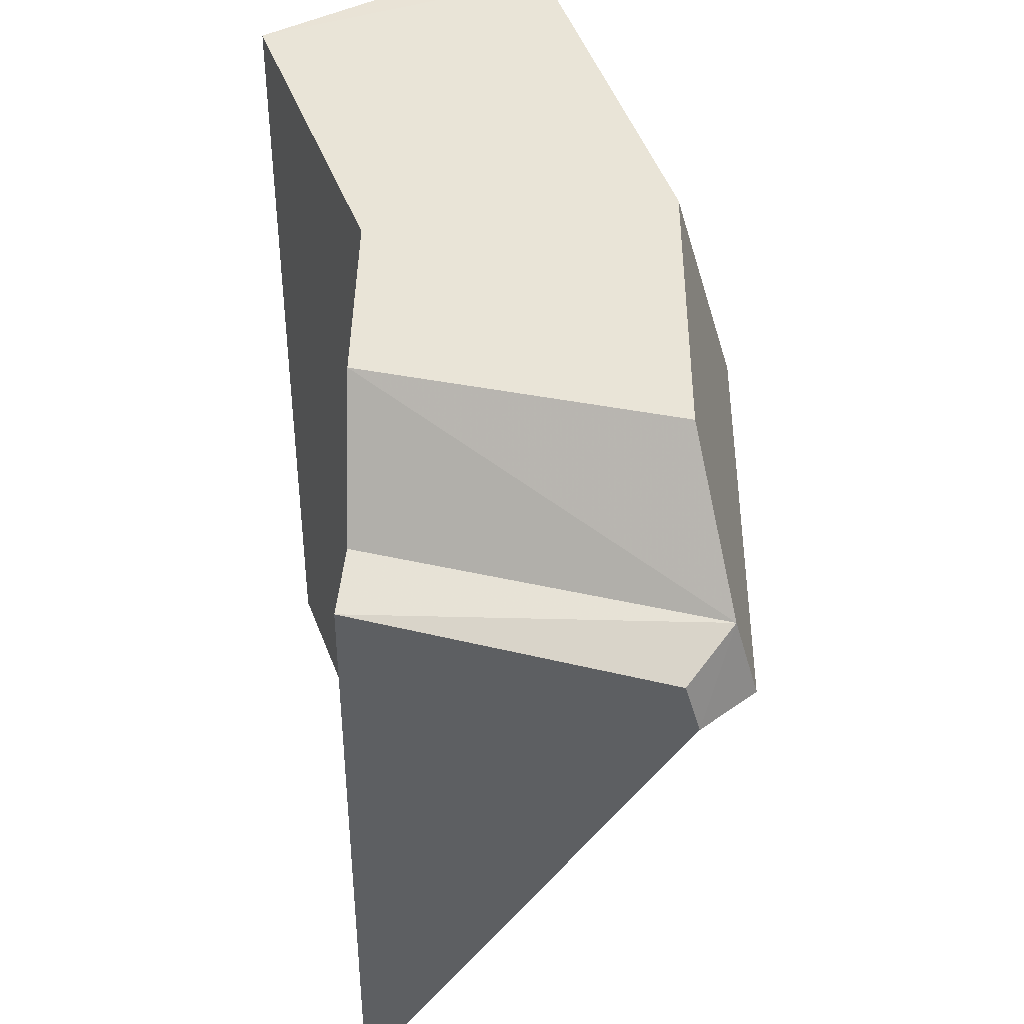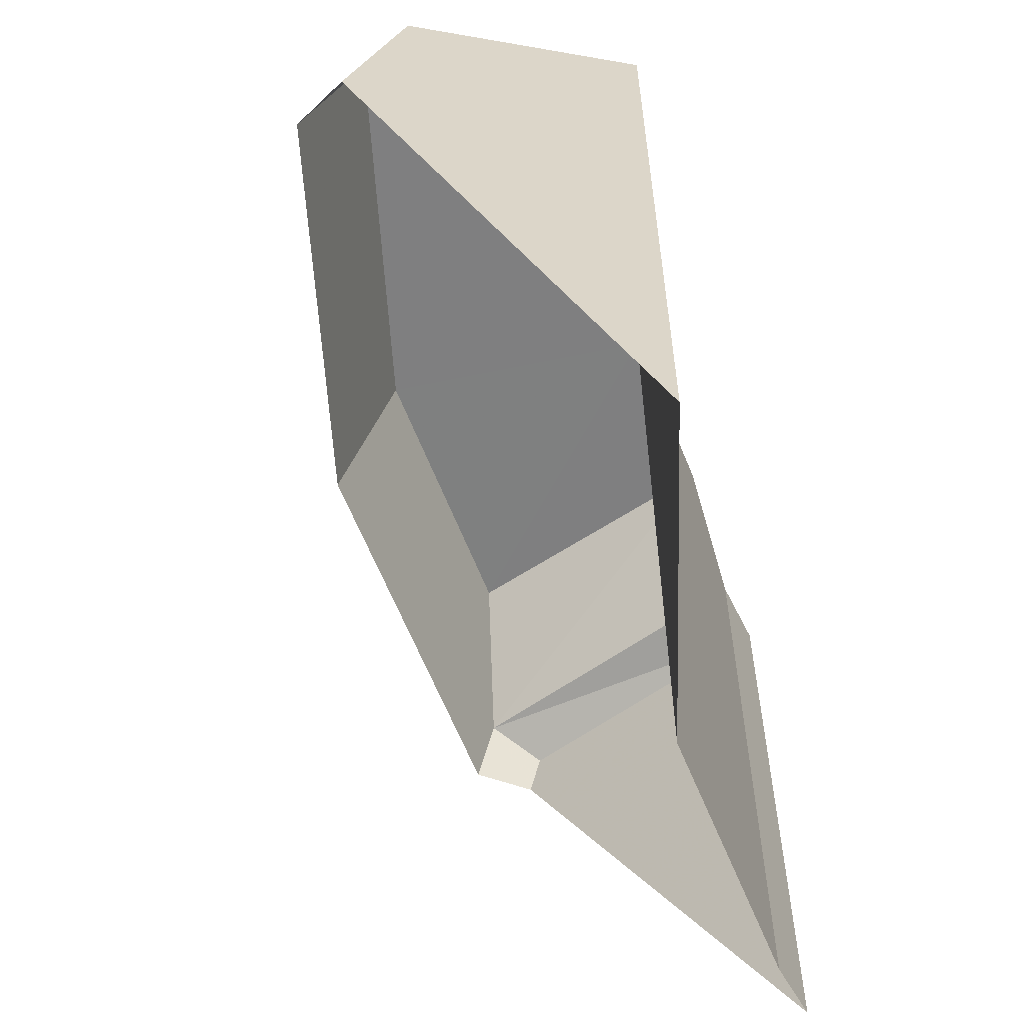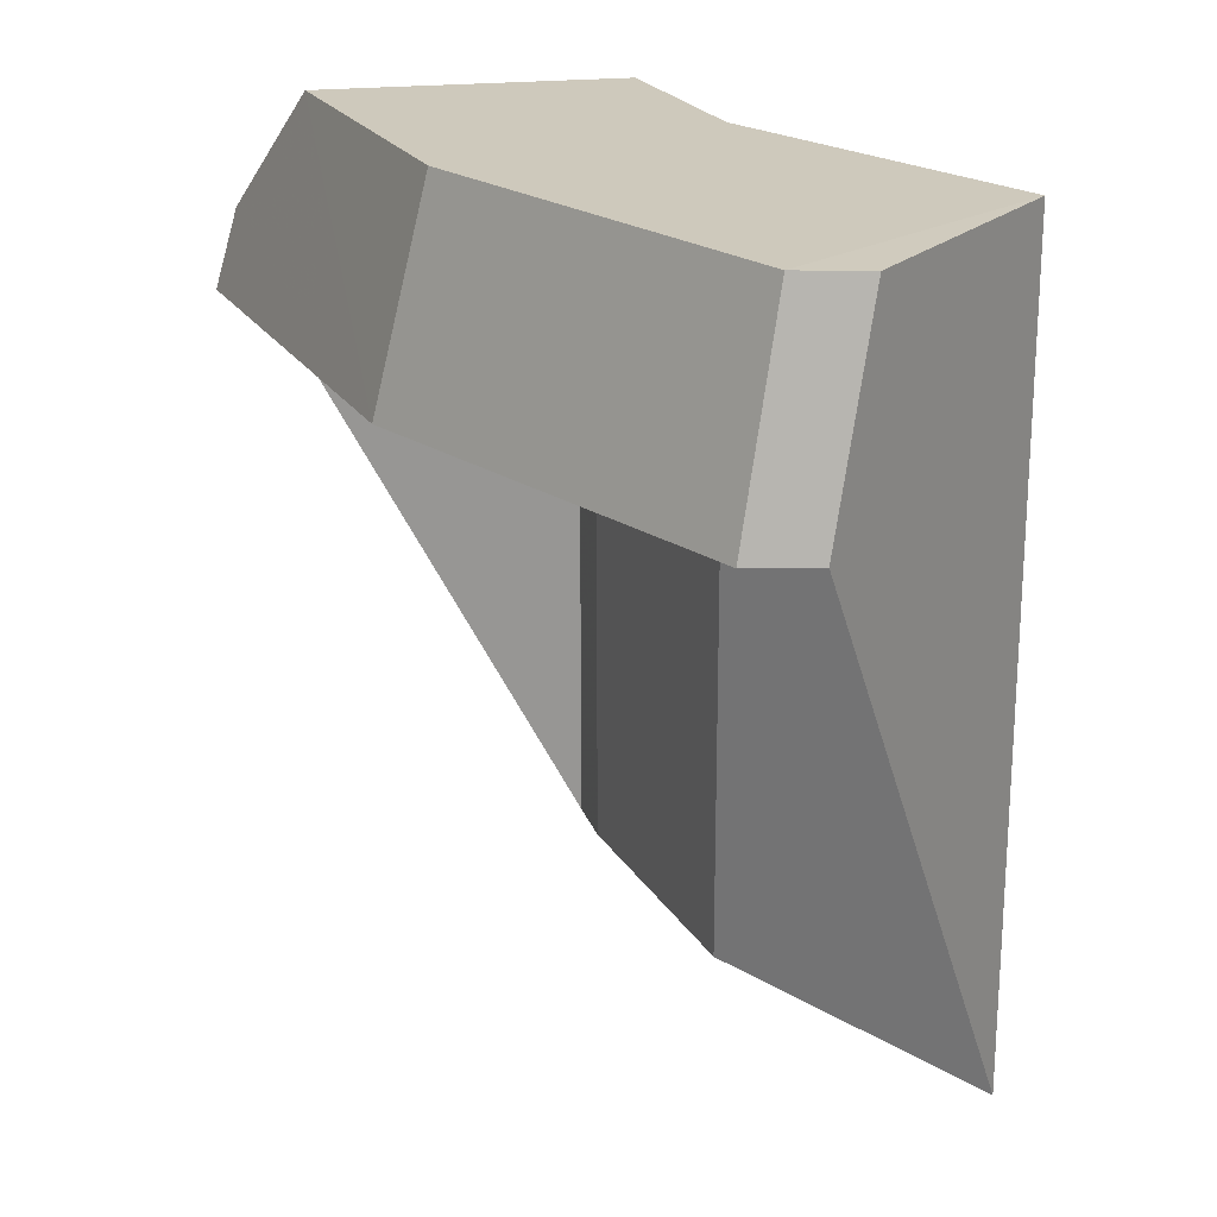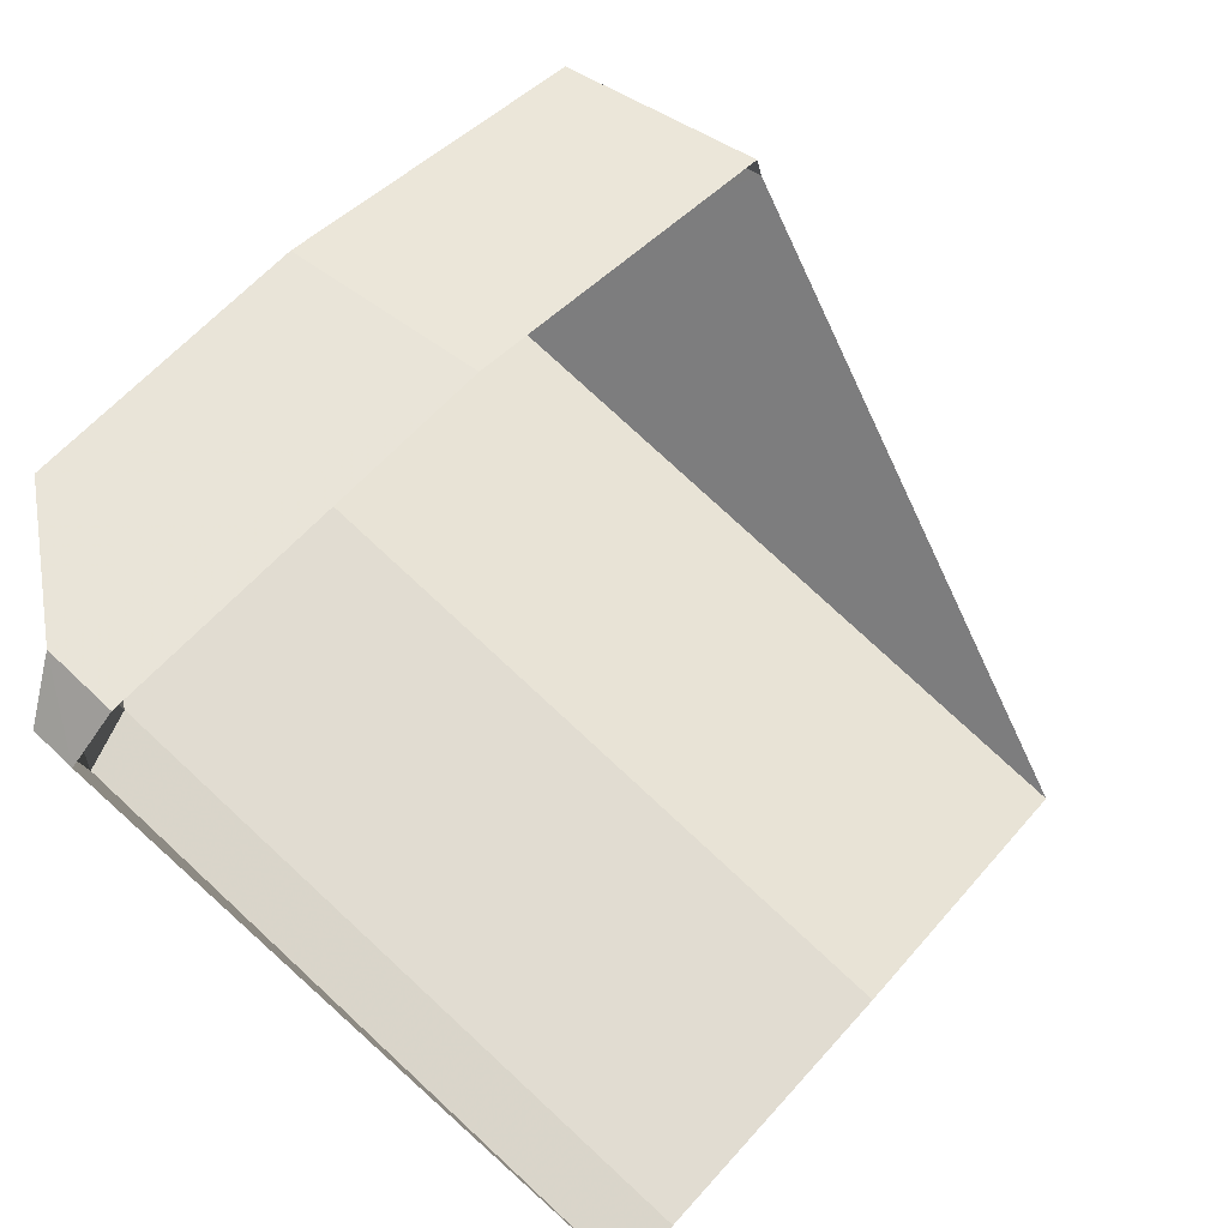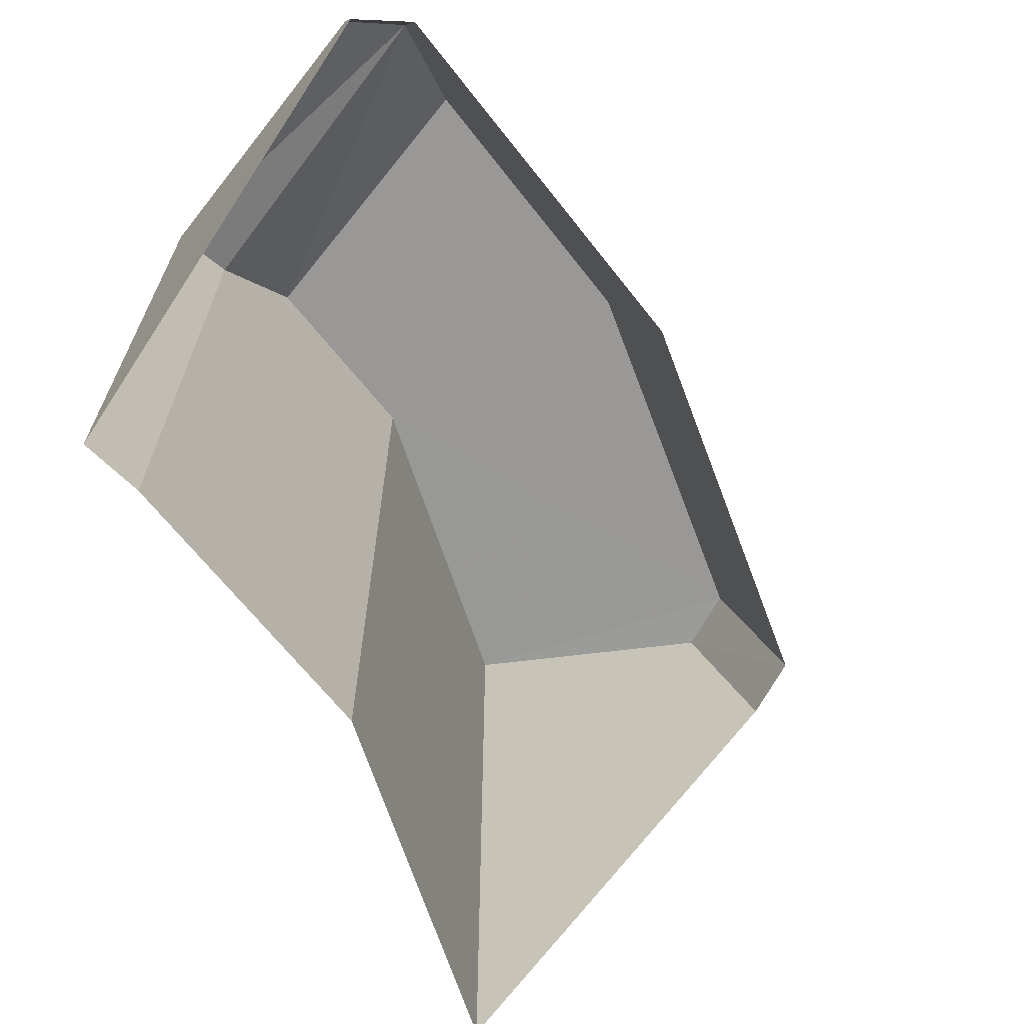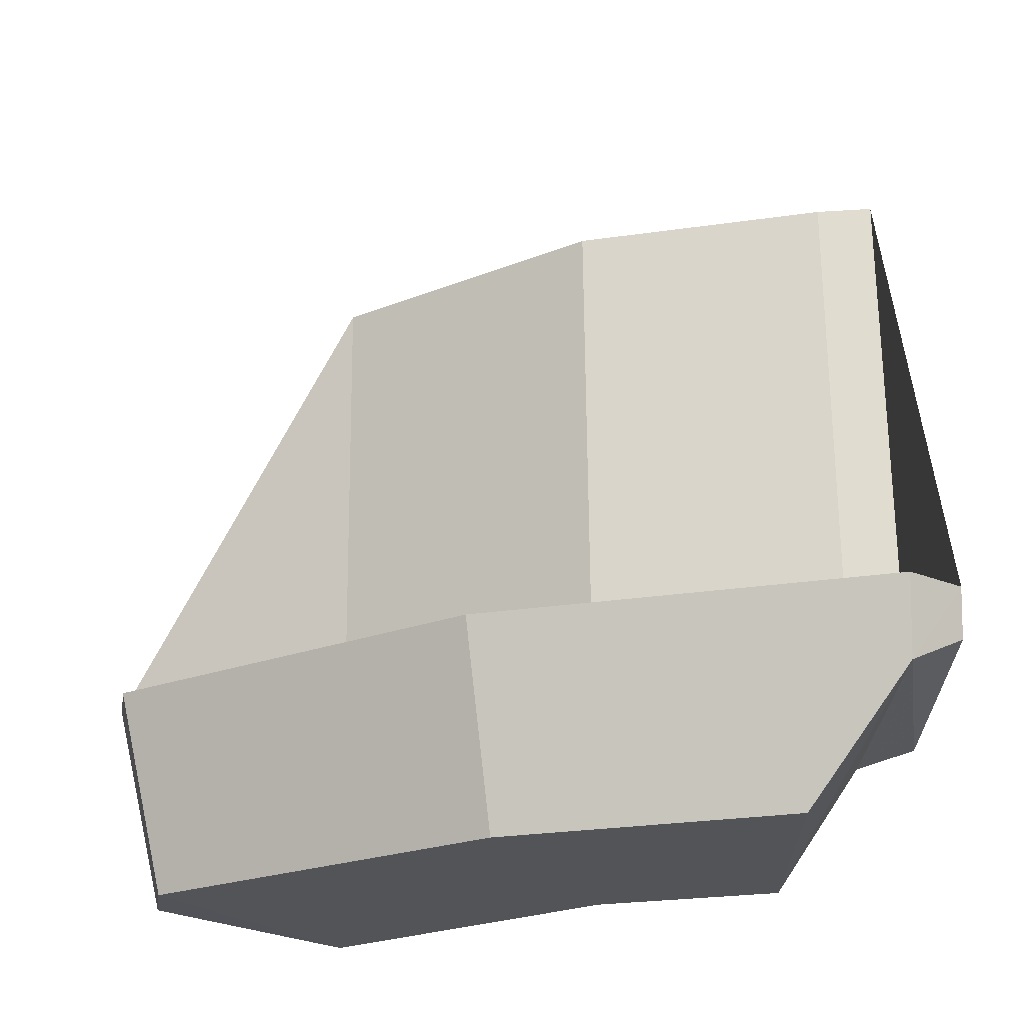
<metadata>
{"format":"obj","ext":"obj","renderer":"f3d","projection":"perspective","resolution":1024,"background":"white","views":[{"elev":43.4,"azim":-76.0,"up":"+Y"},{"elev":-60.0,"azim":124.9,"up":"+Y"},{"elev":22.5,"azim":79.5,"up":"+Y"},{"elev":79.1,"azim":-47.3,"up":"+Z"},{"elev":-68.4,"azim":-38.1,"up":"+Y"},{"elev":66.4,"azim":179.5,"up":"+Z"}]}
</metadata>
<code>
g BarrelTopRevealMDL_05
v -0.06905 0.1618 -0.09324
v 0.156 -0.4743 -0.2413
v 0.156 0.1618 -0.2413
v -0.06905 -0.4743 -0.09324
v -0.2849 -0.4743 -0.04355
v -0.2159 0.1618 -0.05946
v -0.2849 0.06174 -0.04355
v 0.3243 0 -0.01323
v 0.03672 0 0.1615
v 0.0191 0.1632 0.1191
v 0.2908 0.1628 -0.04557
v 0.3243 0 -0.01323
v 0.2908 0.1628 -0.04557
v 0.2988 0.1619 -0.09888
v 0.3329 -1.192e-07 -0.06505
v 0.3329 -1.192e-07 -0.06505
v 0.2988 0.1619 -0.09888
v 0.156 0.1618 -0.2413
v 0.156 -0.4743 -0.2413
v -0.2899 0.06174 0.2237
v -0.2902 0 0.2413
v -0.3329 -1.192e-07 0.2107
v -0.3329 0.0379 0.1995
v -0.06905 0.1618 -0.09324
v 0.2908 0.1628 -0.04557
v 0.0191 0.1632 0.1191
v 0.156 0.1618 -0.2413
v 0.2988 0.1619 -0.09888
v -0.3329 -0.4743 -0.03877
v -0.3329 0.04748 -0.03877
v -0.3329 0.0379 0.1995
v -0.3329 -1.192e-07 0.2107
v 0.0191 0.1632 0.1191
v 0.03672 0 0.1615
v -0.213 0.1628 0.1761
v -0.2899 0.06174 0.2237
v -0.2902 0 0.2413
v -0.06905 0.1618 -0.09324
v 0.0191 0.1632 0.1191
v -0.213 0.1628 0.1761
v -0.2159 0.1618 -0.05946
v -0.3329 0.04748 -0.03877
v -0.3329 -0.4743 -0.03877
v -0.2849 -0.4743 -0.04355
v -0.2849 0.06174 -0.04355
v -0.2899 0.06174 0.2237
v -0.3329 0.0379 0.1995
v -0.3329 0.04748 -0.03877
v -0.2849 0.06174 -0.04355
v -0.2899 0.06174 0.2237
v -0.2849 0.06174 -0.04355
v -0.2159 0.1618 -0.05946
v -0.213 0.1628 0.1761
g BarrelTopRevealMDL_05_0
f 3 2 1
f 2 4 1
f 1 4 5
f 6 1 5
f 7 6 5
f 10 9 8
f 11 10 8
f 14 13 12
f 15 14 12
f 18 17 16
f 19 18 16
f 22 21 20
f 23 22 20
f 26 25 24
f 25 27 24
f 25 28 27
f 31 30 29
f 32 31 29
f 35 34 33
f 35 36 34
f 36 37 34
f 40 39 38
f 41 40 38
f 44 43 42
f 45 44 42
f 48 47 46
f 49 48 46
f 52 51 50
f 53 52 50

</code>
